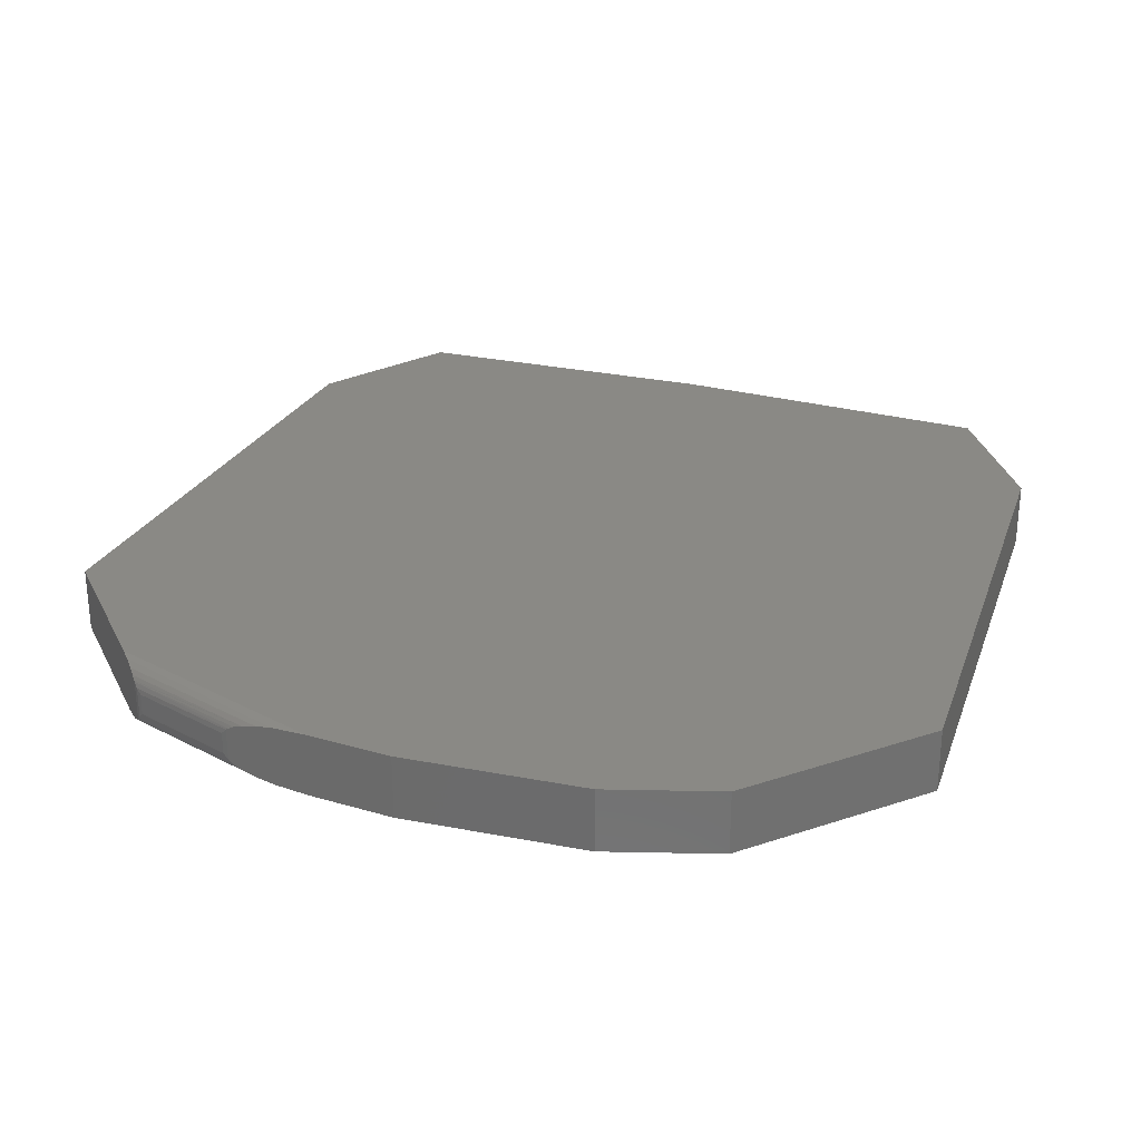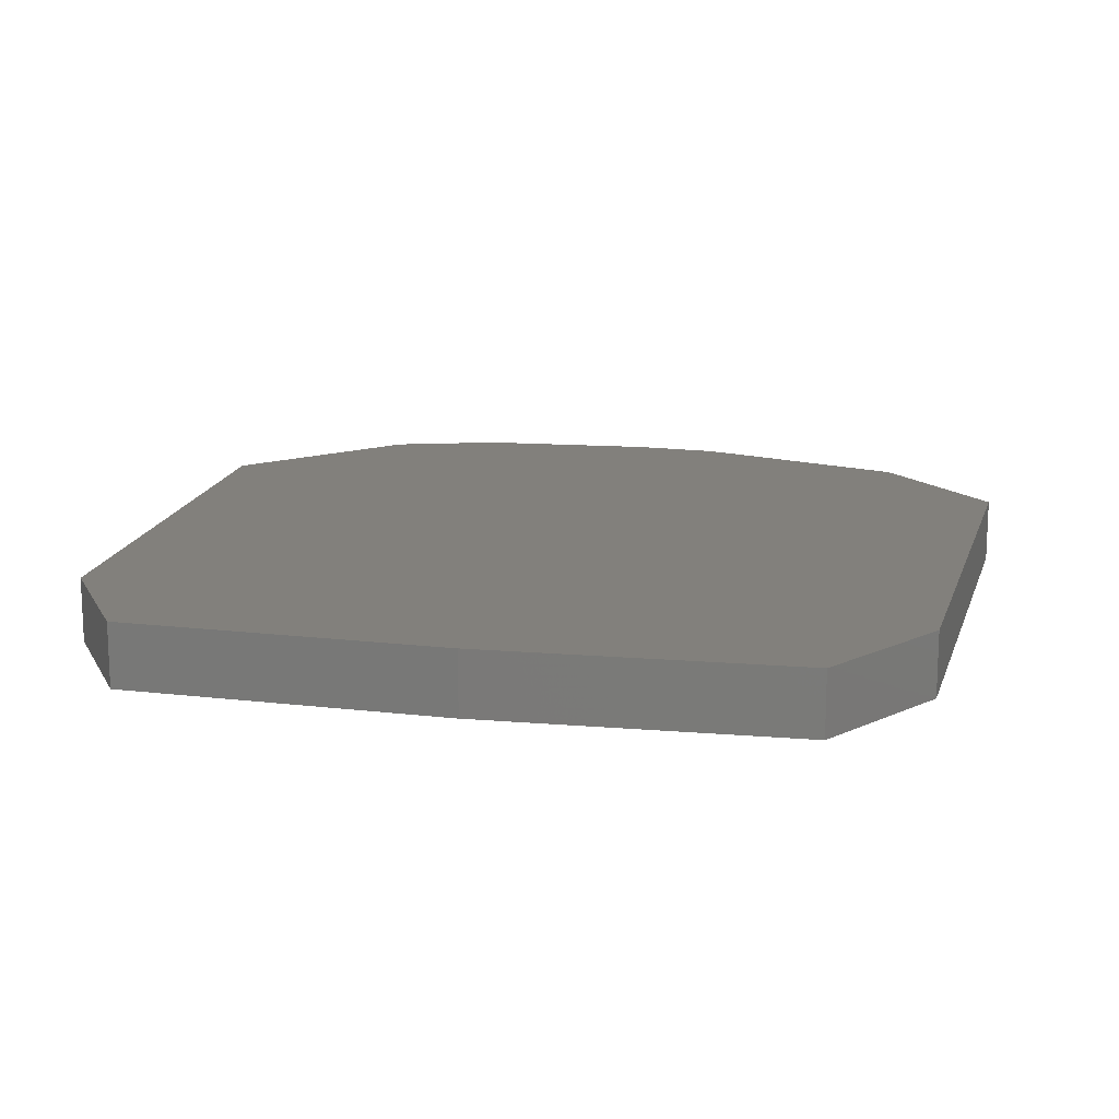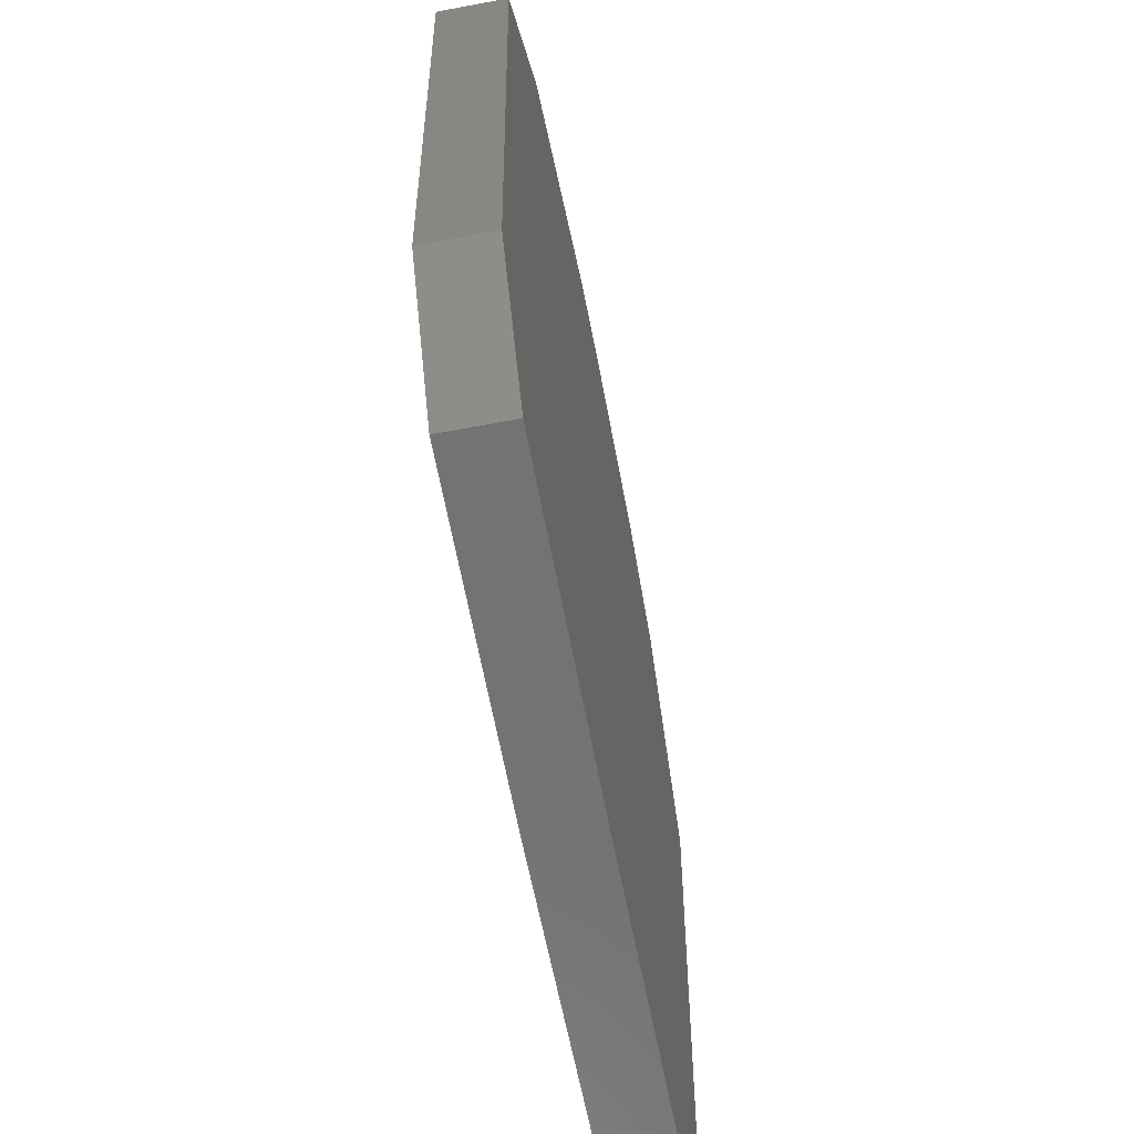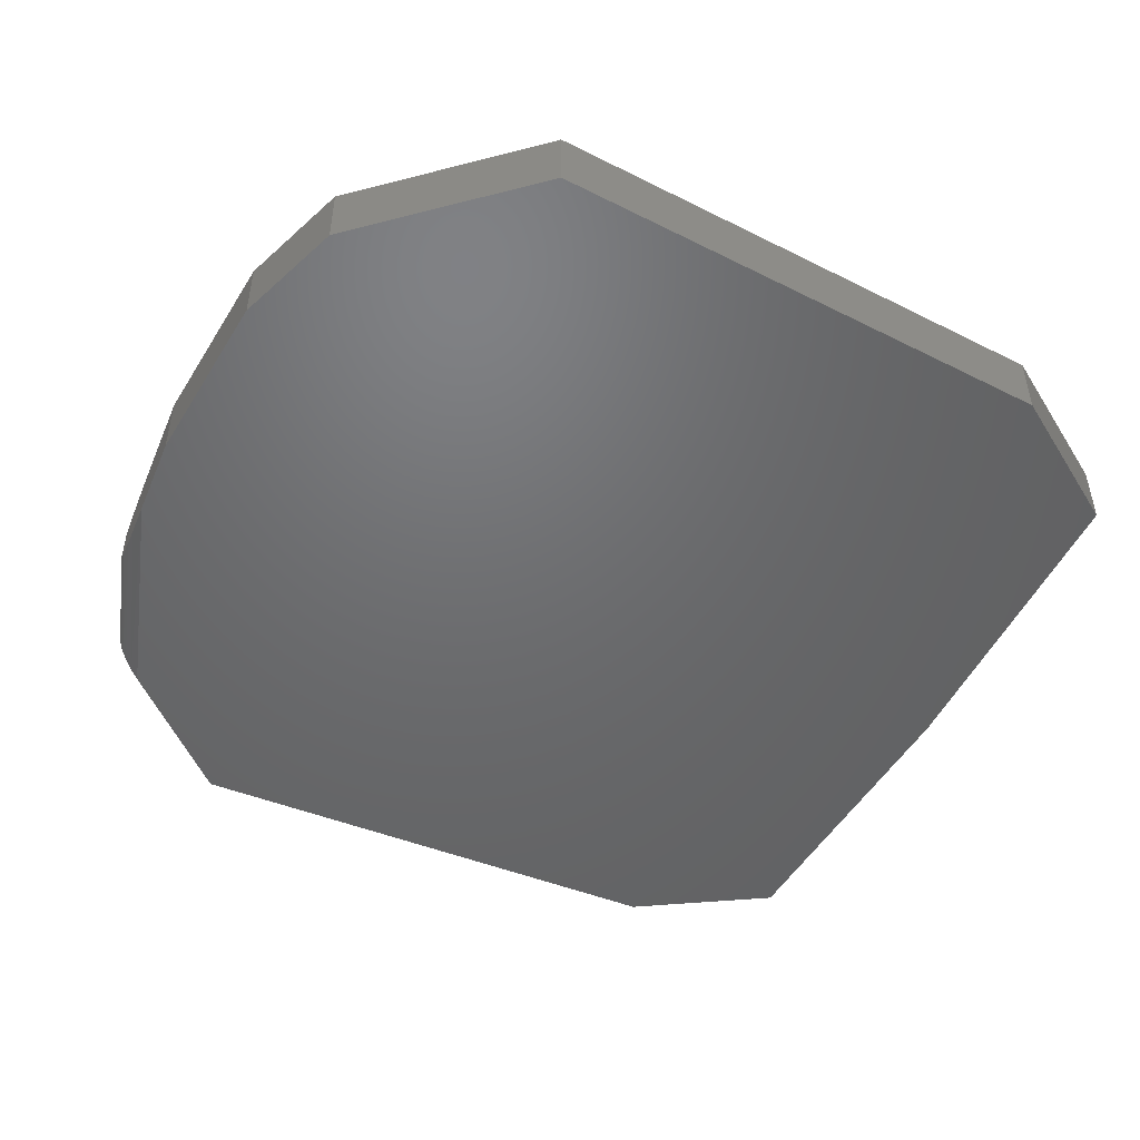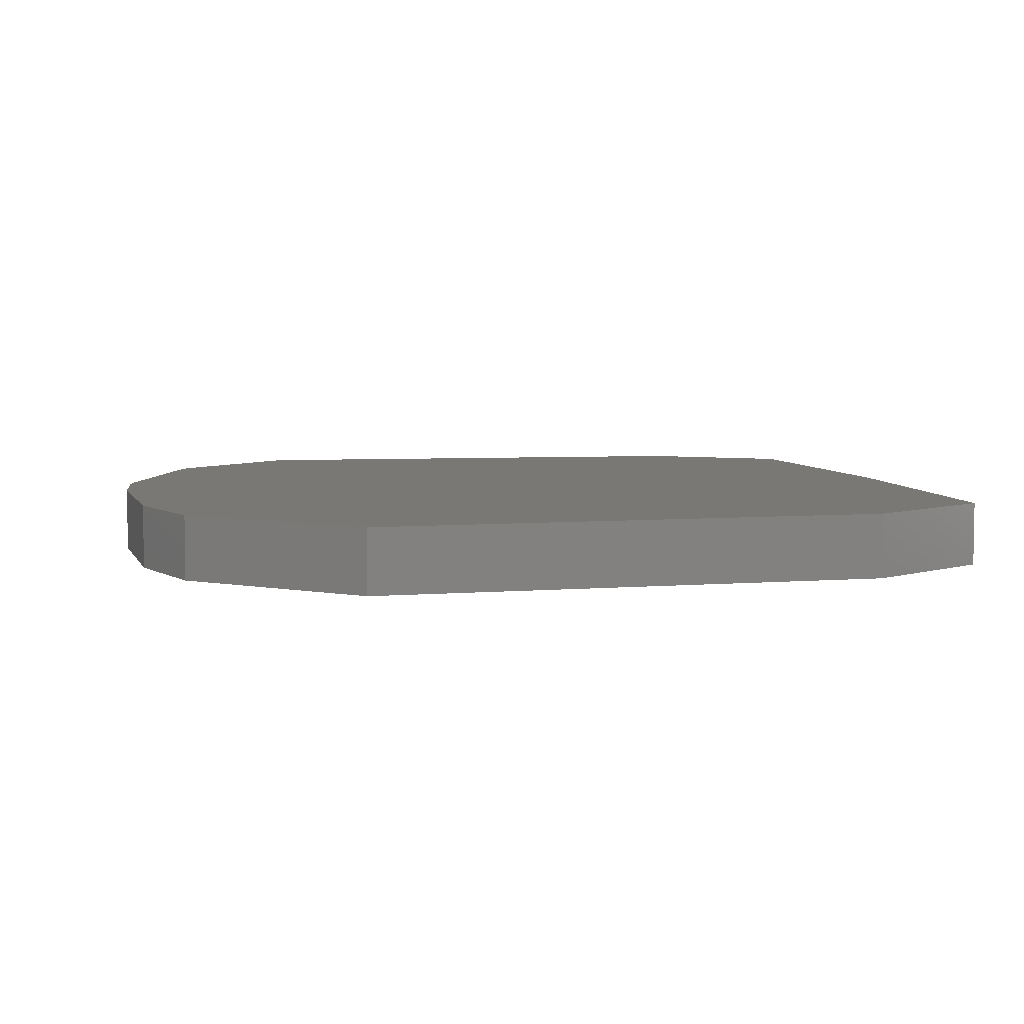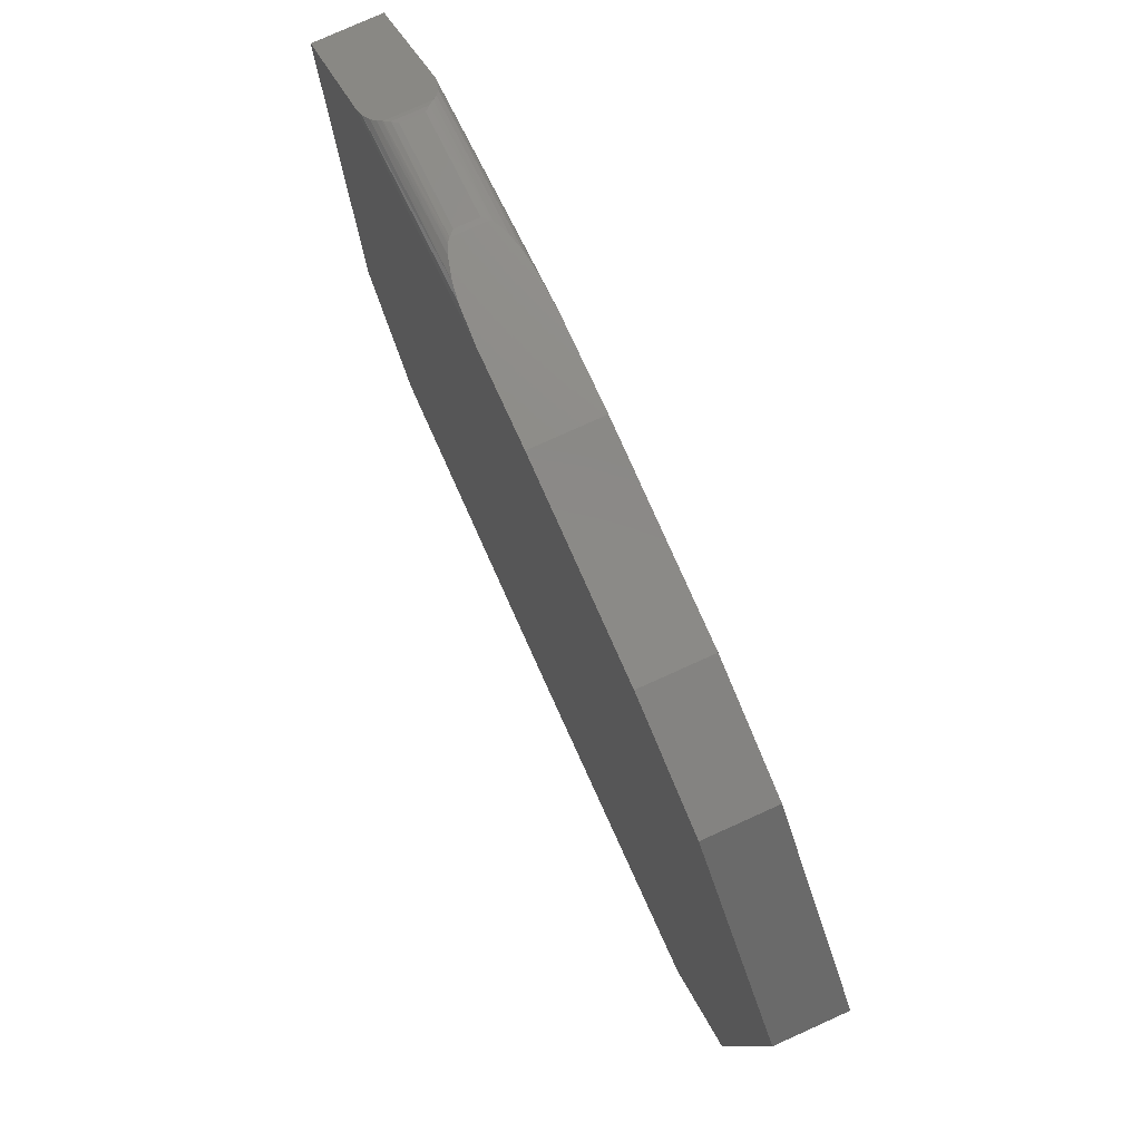
<metadata>
{"format":"stl","ext":"stl","renderer":"f3d","projection":"perspective","resolution":1024,"background":"white","views":[{"elev":27.9,"azim":-159.8,"up":"+Z"},{"elev":14.7,"azim":12.5,"up":"+Z"},{"elev":-63.2,"azim":100.8,"up":"+Y"},{"elev":-48.5,"azim":-116.6,"up":"+Z"},{"elev":5.6,"azim":-101.7,"up":"+Z"},{"elev":77.9,"azim":-114.3,"up":"+Y"}]}
</metadata>
<code>
# stl→obj: 52 verts, 100 faces
v 0.071 0.629 0.04688
v 0.008388 0.6335 0.04688
v -0.1261 0.6245 0.04688
v 0.2365 0.5738 0.04688
v -0.2067 0.5976 0.04688
v 0.3221 0.4811 0.04688
v -0.3143 0.4811 0.04688
v 0.3042 0.1046 0.04688
v -0.2964 0.1046 0.04688
v 0.2414 0.006003 0.04688
v -0.2336 0.006003 0.04688
v 0.008388 -0.002961 0.04688
v -0.1261 0.6245 0
v 0.008388 0.6335 0
v 0.071 0.629 0
v 0.008388 -0.002961 0
v -0.2336 0.006003 0
v 0.2414 0.006003 0
v -0.2964 0.1046 0
v 0.3042 0.1046 0
v -0.3143 0.4811 0
v 0.3221 0.4811 0
v -0.2067 0.5976 0
v 0.2365 0.5738 0
v 0.1319 0.6246 0.03512
v 0.1304 0.6248 0.01047
v 0.1304 0.6248 0.03641
v 0.1319 0.6246 0.01175
v 0.1087 0.6263 0.003125
v 0.12 0.6255 0.04105
v 0.1233 0.6253 0.006954
v 0.126 0.6251 0.03881
v 0.1287 0.6249 0.009388
v 0.09622 0.6272 0.001315
v 0.09622 0.6272 0.04556
v 0.1087 0.6263 0.04375
v 0.2107 0.5989 0.03125
v 0.2107 0.5989 0.01562
v 0.1357 0.6239 0.03125
v 0.1357 0.6239 0.01562
v 0.2195 0.5923 0.04113
v 0.2167 0.5952 0.008765
v 0.2167 0.5952 0.03811
v 0.2173 0.5947 0.03879
v 0.2173 0.5947 0.008084
v 0.2195 0.5923 0.00575
v 0.2234 0.588 0.04378
v 0.2234 0.588 0.0031
v 0.2297 0.5812 0.0461
v 0.2297 0.5812 0.0007784
v 0.2139 0.5974 0.01215
v 0.2139 0.5974 0.03473
f 1 2 3
f 1 3 4
f 4 3 5
f 4 5 6
f 6 5 7
f 6 7 8
f 8 7 9
f 8 9 10
f 10 9 11
f 10 11 12
f 13 14 15
f 16 17 18
f 18 17 19
f 18 19 20
f 20 19 21
f 20 21 22
f 22 21 23
f 22 23 24
f 24 23 13
f 24 13 15
f 25 26 27
f 25 28 26
f 29 30 31
f 31 30 32
f 31 32 33
f 33 32 27
f 33 27 26
f 14 2 15
f 15 2 1
f 15 1 34
f 34 1 35
f 34 35 29
f 29 35 36
f 29 36 30
f 37 38 39
f 39 38 40
f 41 42 43
f 41 43 44
f 45 41 46
f 42 41 45
f 46 41 47
f 46 47 48
f 48 47 49
f 6 22 4
f 4 22 24
f 4 24 49
f 49 24 50
f 49 50 48
f 15 50 24
f 15 34 50
f 50 34 29
f 50 29 48
f 46 48 29
f 29 31 46
f 42 33 26
f 38 51 40
f 28 40 51
f 28 51 42
f 28 42 26
f 45 46 31
f 45 31 33
f 45 33 42
f 28 39 40
f 28 25 39
f 1 49 35
f 1 4 49
f 44 30 41
f 44 43 30
f 52 27 43
f 43 27 32
f 32 30 43
f 41 30 36
f 41 36 47
f 47 36 35
f 47 35 49
f 25 27 52
f 25 52 37
f 25 37 39
f 38 52 51
f 38 37 52
f 51 52 43
f 51 43 42
f 5 23 7
f 7 23 21
f 3 13 5
f 5 13 23
f 2 14 3
f 3 14 13
f 8 20 6
f 6 20 22
f 10 18 8
f 8 18 20
f 12 16 10
f 10 16 18
f 11 17 12
f 12 17 16
f 9 19 11
f 11 19 17
f 7 21 9
f 9 21 19

</code>
